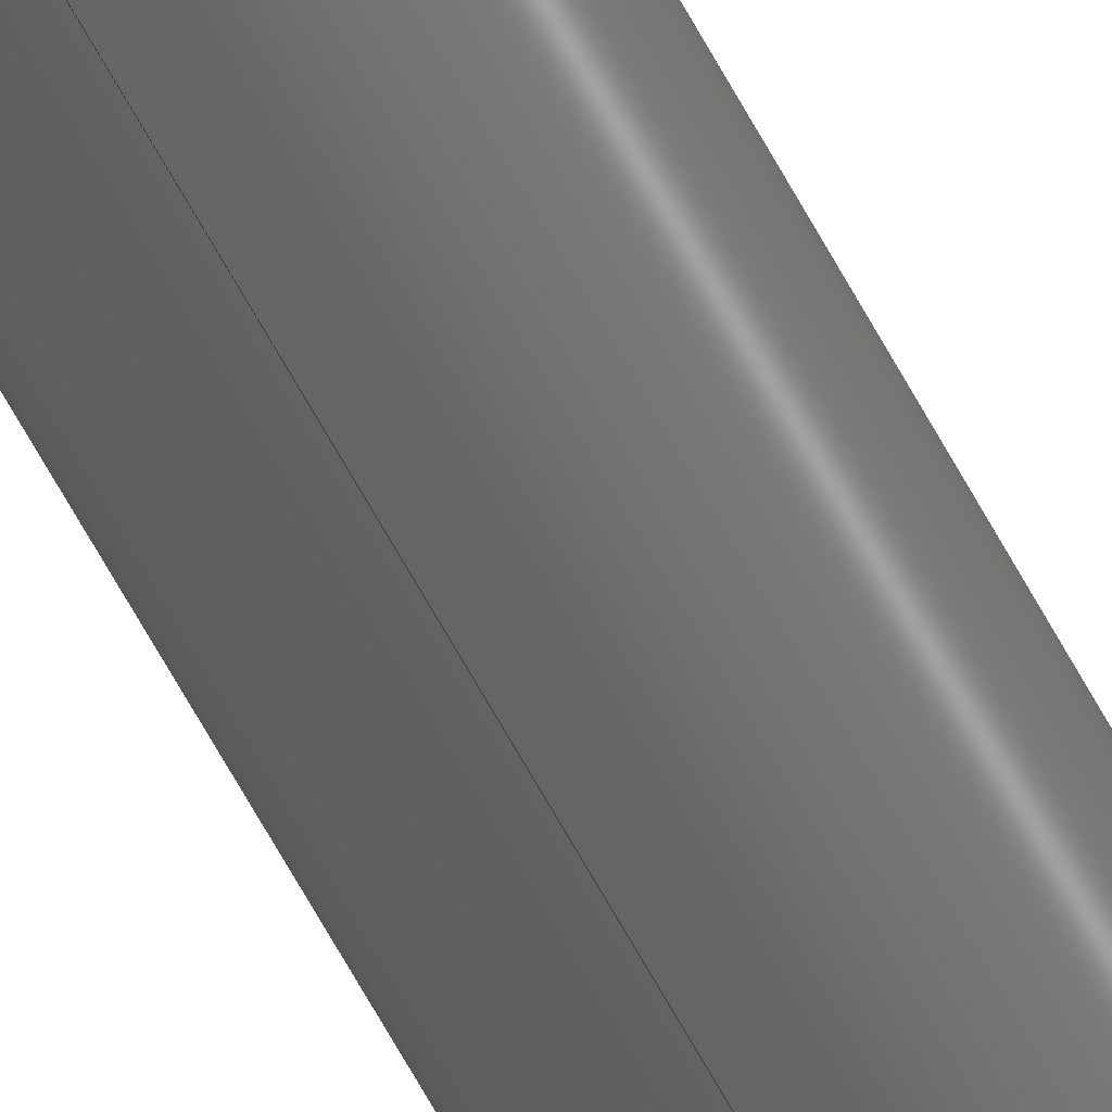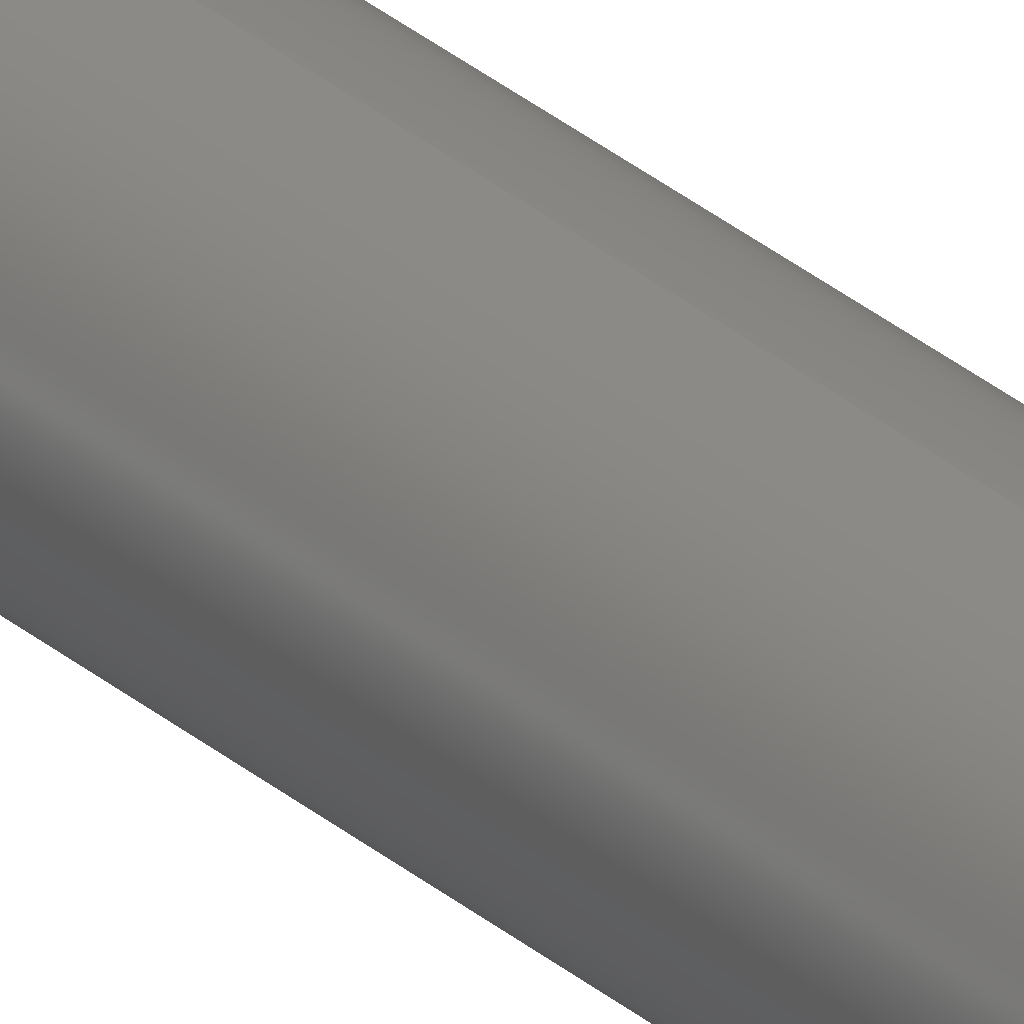
<metadata>
{"format":"step","ext":"step","renderer":"f3d","projection":"perspective","resolution":1024,"background":"white","views":[{"elev":-48.4,"azim":-155.9,"up":"+Z"},{"elev":28.4,"azim":-37.5,"up":"+Z"}]}
</metadata>
<code>
ISO-10303-21;
DATA;
#1 = APPROVAL ( #217, 'UNSPECIFIED' ) ;
#2 = VERTEX_POINT ( 'NONE', #21 ) ;
#3 = ORIENTED_EDGE ( 'NONE', *, *, #255, .T. ) ;
#4 = PRODUCT_DEFINITION_FORMATION_WITH_SPECIFIED_SOURCE ( 'ANY', '', #170, .NOT_KNOWN. ) ;
#5 = APPROVAL_ROLE ( '' ) ;
#6 = CALENDAR_DATE ( 2014, 23, 7 ) ;
#7 = CARTESIAN_POINT ( 'NONE',  ( 0, 0.02, 0 ) ) ;
#8 = ORIENTED_EDGE ( 'NONE', *, *, #229, .F. ) ;
#9 = DIRECTION ( 'NONE',  ( -0, 1, -0 ) ) ;
#10 = ORIENTED_EDGE ( 'NONE', *, *, #226, .F. ) ;
#11 = CARTESIAN_POINT ( 'NONE',  ( 0, 11.98, -0.1249 ) ) ;
#12 = PRODUCT_DEFINITION_SHAPE ( 'NONE', 'NONE',  #37 ) ;
#13 = PERSON_AND_ORGANIZATION ( #102, #254 ) ;
#14 = APPROVAL_STATUS ( 'not_yet_approved' ) ;
#15 = VECTOR ( 'NONE', #195, 39.37 ) ;
#16 = CONICAL_SURFACE ( 'NONE', #136, 0.1049, 0.7854 ) ;
#17 = EDGE_LOOP ( 'NONE', ( #62, #151 ) ) ;
#18 = DIRECTION ( 'NONE',  ( 0, -0, 1 ) ) ;
#19 = ADVANCED_FACE ( 'NONE', ( #23 ), #36, .T. ) ;
#20 = LINE ( 'NONE', #181, #15 ) ;
#21 = CARTESIAN_POINT ( 'NONE',  ( 1.407e-17, 12, 0.1049 ) ) ;
#22 = CC_DESIGN_DATE_AND_TIME_ASSIGNMENT ( #165, #168, ( #37 ) ) ;
#23 = FACE_OUTER_BOUND ( 'NONE', #67, .T. ) ;
#24 = LINE ( 'NONE', #93, #91 ) ;
#25 = CARTESIAN_POINT ( 'NONE',  ( 0, 12, 0 ) ) ;
#26 = CC_DESIGN_PERSON_AND_ORGANIZATION_ASSIGNMENT ( #117, #98, ( #37 ) ) ;
#27 = DIRECTION ( 'NONE',  ( -0, -1, -0 ) ) ;
#28 = DIRECTION ( 'NONE',  ( -0, -1, -0 ) ) ;
#29 = COORDINATED_UNIVERSAL_TIME_OFFSET ( 6, 0, .BEHIND. ) ;
#30 = CC_DESIGN_APPROVAL ( #35, ( #37 ) ) ;
#31 = DIRECTION ( 'NONE',  ( 0, -0.7071, -0.7071 ) ) ;
#32 = ORIENTED_EDGE ( 'NONE', *, *, #226, .T. ) ;
#33 = DIRECTION ( 'NONE',  ( 0, -1, 0 ) ) ;
#34 = LOCAL_TIME ( 11, 40, 40, #92 ) ;
#35 = APPROVAL ( #139, 'UNSPECIFIED' ) ;
#36 = PLANE ( 'NONE',  #175 ) ;
#37 = PRODUCT_DEFINITION ( 'UNKNOWN', '', #4, #138 ) ;
#38 = CC_DESIGN_PERSON_AND_ORGANIZATION_ASSIGNMENT ( #13, #68, ( #170 ) ) ;
#39 = APPROVAL_DATE_TIME ( #101, #1 ) ;
#40 = AXIS2_PLACEMENT_3D ( 'NONE', #90, #71, #70 ) ;
#41 = ORIENTED_EDGE ( 'NONE', *, *, #208, .T. ) ;
#42 = FACE_OUTER_BOUND ( 'NONE', #199, .T. ) ;
#43 = DIRECTION ( 'NONE',  ( 0, 0, -1 ) ) ;
#44 = MECHANICAL_CONTEXT ( 'NONE', #88, 'mechanical' ) ;
#45 = APPLICATION_CONTEXT ( 'configuration controlled 3d designs of mechanical parts and assemblies' ) ;
#46 = APPROVAL_PERSON_ORGANIZATION ( #110, #1, #222 ) ;
#47 = FACE_OUTER_BOUND ( 'NONE', #104, .T. ) ;
#48 = DIRECTION ( 'NONE',  ( 0, 0, 1 ) ) ;
#49 = CARTESIAN_POINT ( 'NONE',  ( 0, 0, 0 ) ) ;
#50 = ORIENTED_EDGE ( 'NONE', *, *, #249, .T. ) ;
#51 = DIRECTION ( 'NONE',  ( 8.66e-17, 0.7071, -0.7071 ) ) ;
#52 = EDGE_CURVE ( 'NONE', #155, #2, #232, .T. ) ;
#53 = VERTEX_POINT ( 'NONE', #201 ) ;
#54 = EDGE_CURVE ( 'NONE', #2, #155, #204, .T. ) ;
#55 = DIRECTION ( 'NONE',  ( 0, -0, 1 ) ) ;
#56 = DIMENSIONAL_EXPONENTS ( 1, 0, 0, 0, 0, 0, 0 ) ;
#57 = COORDINATED_UNIVERSAL_TIME_OFFSET ( 6, 0, .BEHIND. ) ;
#58 = CYLINDRICAL_SURFACE ( 'NONE', #148, 0.1249 ) ;
#59 = DIRECTION ( 'NONE',  ( -0, -1, -0 ) ) ;
#60 = DIRECTION ( 'NONE',  ( 0, 1, 0 ) ) ;
#61 = LINE ( 'NONE', #72, #132 ) ;
#62 = ORIENTED_EDGE ( 'NONE', *, *, #162, .T. ) ;
#63 = VERTEX_POINT ( 'NONE', #224 ) ;
#64 = LOCAL_TIME ( 11, 40, 40, #127 ) ;
#65 = CIRCLE ( 'NONE', #166, 0.1048 ) ;
#66 = CIRCLE ( 'NONE', #106, 0.1249 ) ;
#67 = EDGE_LOOP ( 'NONE', ( #134, #96 ) ) ;
#68 = PERSON_AND_ORGANIZATION_ROLE ( 'design_owner' ) ;
#69 = UNCERTAINTY_MEASURE_WITH_UNIT (LENGTH_MEASURE( 1e-05 ), #157, 'distance_accuracy_value', 'NONE');
#70 = DIRECTION ( 'NONE',  ( 1, 0, 0 ) ) ;
#71 = DIRECTION ( 'NONE',  ( 0, 0, 1 ) ) ;
#72 = CARTESIAN_POINT ( 'NONE',  ( 0, 12, -0.1249 ) ) ;
#73 = CC_DESIGN_APPROVAL ( #1, ( #4 ) ) ;
#74 = CARTESIAN_POINT ( 'NONE',  ( 0, 0, 0 ) ) ;
#75 = PERSON_AND_ORGANIZATION_ROLE ( 'design_supplier' ) ;
#76 = ADVANCED_FACE ( 'NONE', ( #111 ), #58, .T. ) ;
#77 = CARTESIAN_POINT ( 'NONE',  ( 0, 12, -0.1049 ) ) ;
#78 = APPROVAL_DATE_TIME ( #142, #137 ) ;
#79 = DIRECTION ( 'NONE',  ( 0, 1, 0 ) ) ;
#80 = ORIENTED_EDGE ( 'NONE', *, *, #256, .F. ) ;
#81 = AXIS2_PLACEMENT_3D ( 'NONE', #25, #27, #43 ) ;
#82 = ORIENTED_EDGE ( 'NONE', *, *, #262, .T. ) ;
#83 = VECTOR ( 'NONE', #141, 39.37 ) ;
#84 = APPROVAL_PERSON_ORGANIZATION ( #147, #137, #219 ) ;
#85 = AXIS2_PLACEMENT_3D ( 'NONE', #95, #160, #236 ) ;
#86 = ORIENTED_EDGE ( 'NONE', *, *, #240, .F. ) ;
#87 = ORIENTED_EDGE ( 'NONE', *, *, #162, .F. ) ;
#88 = APPLICATION_CONTEXT ( 'configuration controlled 3d designs of mechanical parts and assemblies' ) ;
#89 =( GEOMETRIC_REPRESENTATION_CONTEXT ( 3 ) GLOBAL_UNCERTAINTY_ASSIGNED_CONTEXT ( ( #69 ) ) GLOBAL_UNIT_ASSIGNED_CONTEXT ( ( #157, #193, #113 ) ) REPRESENTATION_CONTEXT ( 'NONE', 'WORKASPACE' ) );
#90 = CARTESIAN_POINT ( 'NONE',  ( 0, 0, 0 ) ) ;
#91 = VECTOR ( 'NONE', #51, 39.37 ) ;
#92 = COORDINATED_UNIVERSAL_TIME_OFFSET ( 6, 0, .BEHIND. ) ;
#93 = CARTESIAN_POINT ( 'NONE',  ( 1.529e-17, 0.02, -0.1249 ) ) ;
#94 = DIRECTION ( 'NONE',  ( 0, -1, 0 ) ) ;
#95 = CARTESIAN_POINT ( 'NONE',  ( 0, 12, 0 ) ) ;
#96 = ORIENTED_EDGE ( 'NONE', *, *, #54, .T. ) ;
#97 = AXIS2_PLACEMENT_3D ( 'NONE', #156, #237, #263 ) ;
#98 = PERSON_AND_ORGANIZATION_ROLE ( 'creator' ) ;
#99 = CARTESIAN_POINT ( 'NONE',  ( 0, 0, 0 ) ) ;
#100 = DIRECTION ( 'NONE',  ( 0, 0, 1 ) ) ;
#101 = DATE_AND_TIME ( #159, #205 ) ;
#102 = PERSON ( 'UNSPECIFIED', 'UNSPECIFIED', 'UNSPECIFIED', ('UNSPECIFIED'), ('UNSPECIFIED'), ('UNSPECIFIED') ) ;
#103 = DIRECTION ( 'NONE',  ( 0, 0, 1 ) ) ;
#104 = EDGE_LOOP ( 'NONE', ( #8, #32, #197, #173 ) ) ;
#105 = MANIFOLD_SOLID_BREP ( 'Chamfer1', #253 ) ;
#106 = AXIS2_PLACEMENT_3D ( 'NONE', #121, #94, #176 ) ;
#107 = AXIS2_PLACEMENT_3D ( 'NONE', #242, #143, #266 ) ;
#108 = DIRECTION ( 'NONE',  ( 0, 1, 0 ) ) ;
#109 = ORIENTED_EDGE ( 'NONE', *, *, #122, .T. ) ;
#110 = PERSON_AND_ORGANIZATION ( #102, #254 ) ;
#111 = FACE_OUTER_BOUND ( 'NONE', #186, .T. ) ;
#112 = EDGE_LOOP ( 'NONE', ( #10, #87, #109, #233 ) ) ;
#113 =( NAMED_UNIT ( * ) SI_UNIT ( $, .STERADIAN. ) SOLID_ANGLE_UNIT ( ) );
#114 = AXIS2_PLACEMENT_3D ( 'NONE', #198, #212, #214 ) ;
#115 = APPLICATION_PROTOCOL_DEFINITION ( 'international standard', 'config_control_design', 1994, #88 ) ;
#116 = PRODUCT_RELATED_PRODUCT_CATEGORY ( 'detail', '', ( #170 ) ) ;
#117 = PERSON_AND_ORGANIZATION ( #102, #254 ) ;
#118 =( LENGTH_UNIT ( ) NAMED_UNIT ( * ) SI_UNIT ( $, .METRE. ) );
#119 = CARTESIAN_POINT ( 'NONE',  ( 0, 0, 0.1048 ) ) ;
#120 = AXIS2_PLACEMENT_3D ( 'NONE', #49, #264, #239 ) ;
#121 = CARTESIAN_POINT ( 'NONE',  ( 0, 11.98, 0 ) ) ;
#122 = EDGE_CURVE ( 'NONE', #234, #228, #179, .T. ) ;
#123 = ORIENTED_EDGE ( 'NONE', *, *, #52, .F. ) ;
#124 = AXIS2_PLACEMENT_3D ( 'NONE', #7, #9, #48 ) ;
#125 = SECURITY_CLASSIFICATION_LEVEL ( 'unclassified' ) ;
#126 = CARTESIAN_POINT ( 'NONE',  ( 0, 12, 0 ) ) ;
#127 = COORDINATED_UNIVERSAL_TIME_OFFSET ( 6, 0, .BEHIND. ) ;
#128 = CC_DESIGN_SECURITY_CLASSIFICATION ( #210, ( #4 ) ) ;
#129 = DIRECTION ( 'NONE',  ( 0, 0, -1 ) ) ;
#130 = AXIS2_PLACEMENT_3D ( 'NONE', #272, #252, #103 ) ;
#131 = CC_DESIGN_APPROVAL ( #137, ( #210 ) ) ;
#132 = VECTOR ( 'NONE', #28, 39.37 ) ;
#133 = FACE_OUTER_BOUND ( 'NONE', #227, .T. ) ;
#134 = ORIENTED_EDGE ( 'NONE', *, *, #52, .T. ) ;
#135 = AXIS2_PLACEMENT_3D ( 'NONE', #74, #79, #55 ) ;
#136 = AXIS2_PLACEMENT_3D ( 'NONE', #126, #33, #129 ) ;
#137 = APPROVAL ( #14, 'UNSPECIFIED' ) ;
#138 = DESIGN_CONTEXT ( 'detailed design', #45, 'design' ) ;
#139 = APPROVAL_STATUS ( 'not_yet_approved' ) ;
#140 = APPLICATION_PROTOCOL_DEFINITION ( 'international standard', 'config_control_design', 1994, #45 ) ;
#141 = DIRECTION ( 'NONE',  ( 8.66e-17, -0.7071, 0.7071 ) ) ;
#142 = DATE_AND_TIME ( #190, #251 ) ;
#143 = DIRECTION ( 'NONE',  ( -0, 1, -0 ) ) ;
#144 = ADVANCED_BREP_SHAPE_REPRESENTATION ( '634178', ( #105, #40 ), #89 ) ;
#145 = DATE_TIME_ROLE ( 'classification_date' ) ;
#146 = DIRECTION ( 'NONE',  ( -0, -1, -0 ) ) ;
#147 = PERSON_AND_ORGANIZATION ( #102, #254 ) ;
#148 = AXIS2_PLACEMENT_3D ( 'NONE', #250, #59, #223 ) ;
#149 = CARTESIAN_POINT ( 'NONE',  ( 0, 12, 0 ) ) ;
#150 = CC_DESIGN_DATE_AND_TIME_ASSIGNMENT ( #196, #145, ( #210 ) ) ;
#151 = ORIENTED_EDGE ( 'NONE', *, *, #229, .T. ) ;
#152 = PERSON_AND_ORGANIZATION ( #102, #254 ) ;
#153 = CONICAL_SURFACE ( 'NONE', #107, 0.1249, 0.7854 ) ;
#154 = VERTEX_POINT ( 'NONE', #11 ) ;
#155 = VERTEX_POINT ( 'NONE', #77 ) ;
#156 = CARTESIAN_POINT ( 'NONE',  ( 0, 0.02, 0 ) ) ;
#157 =( CONVERSION_BASED_UNIT ( 'INCH', #244 ) LENGTH_UNIT ( ) NAMED_UNIT ( #56 ) );
#158 = CC_DESIGN_PERSON_AND_ORGANIZATION_ASSIGNMENT ( #152, #202, ( #210 ) ) ;
#159 = CALENDAR_DATE ( 2014, 23, 7 ) ;
#160 = DIRECTION ( 'NONE',  ( 0, -1, 0 ) ) ;
#161 = SHAPE_DEFINITION_REPRESENTATION ( #12, #144 ) ;
#162 = EDGE_CURVE ( 'NONE', #234, #275, #65, .T. ) ;
#163 = ORIENTED_EDGE ( 'NONE', *, *, #207, .F. ) ;
#164 = ADVANCED_FACE ( 'NONE', ( #178 ), #225, .F. ) ;
#165 = DATE_AND_TIME ( #209, #277 ) ;
#166 = AXIS2_PLACEMENT_3D ( 'NONE', #99, #146, #100 ) ;
#167 = CYLINDRICAL_SURFACE ( 'NONE', #81, 0.1249 ) ;
#168 = DATE_TIME_ROLE ( 'creation_date' ) ;
#169 = DIRECTION ( 'NONE',  ( 0, 0, 1 ) ) ;
#170 = PRODUCT ( '634178', '634178', '', ( #44 ) ) ;
#171 = APPROVAL_DATE_TIME ( #220, #35 ) ;
#172 = VECTOR ( 'NONE', #248, 39.37 ) ;
#173 = ORIENTED_EDGE ( 'NONE', *, *, #122, .F. ) ;
#174 = AXIS2_PLACEMENT_3D ( 'NONE', #184, #267, #246 ) ;
#175 = AXIS2_PLACEMENT_3D ( 'NONE', #149, #108, #18 ) ;
#176 = DIRECTION ( 'NONE',  ( 0, 0, 1 ) ) ;
#177 = APPROVAL_PERSON_ORGANIZATION ( #230, #35, #5 ) ;
#178 = FACE_OUTER_BOUND ( 'NONE', #17, .T. ) ;
#179 = LINE ( 'NONE', #243, #172 ) ;
#180 = CARTESIAN_POINT ( 'NONE',  ( 1.284e-17, 12, 0.1049 ) ) ;
#181 = CARTESIAN_POINT ( 'NONE',  ( 1.529e-17, 12, 0.1249 ) ) ;
#182 = ORIENTED_EDGE ( 'NONE', *, *, #54, .F. ) ;
#183 = EDGE_LOOP ( 'NONE', ( #215, #123, #261, #213 ) ) ;
#184 = CARTESIAN_POINT ( 'NONE',  ( 0, 12, 0 ) ) ;
#185 = ADVANCED_FACE ( 'NONE', ( #221 ), #16, .T. ) ;
#186 = EDGE_LOOP ( 'NONE', ( #80, #3, #191, #82 ) ) ;
#187 = AXIS2_PLACEMENT_3D ( 'NONE', #273, #60, #169 ) ;
#188 = CONICAL_SURFACE ( 'NONE', #130, 0.1249, 0.7854 ) ;
#189 = CIRCLE ( 'NONE', #114, 0.1249 ) ;
#190 = CALENDAR_DATE ( 2014, 23, 7 ) ;
#191 = ORIENTED_EDGE ( 'NONE', *, *, #211, .T. ) ;
#192 = CONICAL_SURFACE ( 'NONE', #85, 0.1049, 0.7854 ) ;
#193 =( NAMED_UNIT ( * ) PLANE_ANGLE_UNIT ( ) SI_UNIT ( $, .RADIAN. ) );
#194 = ADVANCED_FACE ( 'NONE', ( #47 ), #188, .T. ) ;
#195 = DIRECTION ( 'NONE',  ( -0, -1, -0 ) ) ;
#196 = DATE_AND_TIME ( #258, #34 ) ;
#197 = ORIENTED_EDGE ( 'NONE', *, *, #208, .F. ) ;
#198 = CARTESIAN_POINT ( 'NONE',  ( 0, 11.98, 0 ) ) ;
#199 = EDGE_LOOP ( 'NONE', ( #259, #241, #41, #238 ) ) ;
#200 = CARTESIAN_POINT ( 'NONE',  ( 0, 12, -0.1049 ) ) ;
#201 = CARTESIAN_POINT ( 'NONE',  ( 0, 0.02, -0.1249 ) ) ;
#202 = PERSON_AND_ORGANIZATION_ROLE ( 'classification_officer' ) ;
#203 = PERSON_AND_ORGANIZATION ( #102, #254 ) ;
#204 = CIRCLE ( 'NONE', #174, 0.1049 ) ;
#205 = LOCAL_TIME ( 11, 40, 40, #270 ) ;
#206 = FACE_OUTER_BOUND ( 'NONE', #112, .T. ) ;
#207 = EDGE_CURVE ( 'NONE', #155, #154, #278, .T. ) ;
#208 = EDGE_CURVE ( 'NONE', #228, #53, #274, .T. ) ;
#209 = CALENDAR_DATE ( 2014, 23, 7 ) ;
#210 = SECURITY_CLASSIFICATION ( '', '', #125 ) ;
#211 = EDGE_CURVE ( 'NONE', #154, #53, #61, .T. ) ;
#212 = DIRECTION ( 'NONE',  ( 0, -1, 0 ) ) ;
#213 = ORIENTED_EDGE ( 'NONE', *, *, #255, .F. ) ;
#214 = DIRECTION ( 'NONE',  ( 0, 0, 1 ) ) ;
#215 = ORIENTED_EDGE ( 'NONE', *, *, #249, .F. ) ;
#216 = CARTESIAN_POINT ( 'NONE',  ( 1.529e-17, 0.02, 0.1249 ) ) ;
#217 = APPROVAL_STATUS ( 'not_yet_approved' ) ;
#218 = CC_DESIGN_PERSON_AND_ORGANIZATION_ASSIGNMENT ( #203, #75, ( #4 ) ) ;
#219 = APPROVAL_ROLE ( '' ) ;
#220 = DATE_AND_TIME ( #6, #64 ) ;
#221 = FACE_OUTER_BOUND ( 'NONE', #183, .T. ) ;
#222 = APPROVAL_ROLE ( '' ) ;
#223 = DIRECTION ( 'NONE',  ( 0, 0, -1 ) ) ;
#224 = CARTESIAN_POINT ( 'NONE',  ( 1.529e-17, 11.98, 0.1249 ) ) ;
#225 = PLANE ( 'NONE',  #135 ) ;
#226 = EDGE_CURVE ( 'NONE', #275, #53, #24, .T. ) ;
#227 = EDGE_LOOP ( 'NONE', ( #182, #50, #86, #163 ) ) ;
#228 = VERTEX_POINT ( 'NONE', #216 ) ;
#229 = EDGE_CURVE ( 'NONE', #275, #234, #260, .T. ) ;
#230 = PERSON_AND_ORGANIZATION ( #102, #254 ) ;
#231 = CIRCLE ( 'NONE', #97, 0.1249 ) ;
#232 = CIRCLE ( 'NONE', #187, 0.1049 ) ;
#233 = ORIENTED_EDGE ( 'NONE', *, *, #262, .F. ) ;
#234 = VERTEX_POINT ( 'NONE', #119 ) ;
#235 = CARTESIAN_POINT ( 'NONE',  ( 1.407e-17, 0, -0.1048 ) ) ;
#236 = DIRECTION ( 'NONE',  ( 0, 0, -1 ) ) ;
#237 = DIRECTION ( 'NONE',  ( -0, 1, -0 ) ) ;
#238 = ORIENTED_EDGE ( 'NONE', *, *, #211, .F. ) ;
#239 = DIRECTION ( 'NONE',  ( 0, 0, 1 ) ) ;
#240 = EDGE_CURVE ( 'NONE', #154, #63, #189, .T. ) ;
#241 = ORIENTED_EDGE ( 'NONE', *, *, #256, .T. ) ;
#242 = CARTESIAN_POINT ( 'NONE',  ( 0, 0.02, 0 ) ) ;
#243 = CARTESIAN_POINT ( 'NONE',  ( 0, 0.02, 0.1249 ) ) ;
#244 = LENGTH_MEASURE_WITH_UNIT ( LENGTH_MEASURE( 0.0254 ), #118 );
#245 = PERSON_AND_ORGANIZATION_ROLE ( 'creator' ) ;
#246 = DIRECTION ( 'NONE',  ( 0, 0, 1 ) ) ;
#247 = ADVANCED_FACE ( 'NONE', ( #206 ), #153, .T. ) ;
#248 = DIRECTION ( 'NONE',  ( 0, 0.7071, 0.7071 ) ) ;
#249 = EDGE_CURVE ( 'NONE', #2, #63, #257, .T. ) ;
#250 = CARTESIAN_POINT ( 'NONE',  ( 0, 12, 0 ) ) ;
#251 = LOCAL_TIME ( 11, 40, 40, #29 ) ;
#252 = DIRECTION ( 'NONE',  ( -0, 1, -0 ) ) ;
#253 = CLOSED_SHELL ( 'NONE', ( #276, #194, #269, #76, #19, #164, #247, #185 ) ) ;
#254 = ORGANIZATION ( 'UNSPECIFIED', 'UNSPECIFIED', '' ) ;
#255 = EDGE_CURVE ( 'NONE', #63, #154, #66, .T. ) ;
#256 = EDGE_CURVE ( 'NONE', #63, #228, #20, .T. ) ;
#257 = LINE ( 'NONE', #180, #83 ) ;
#258 = CALENDAR_DATE ( 2014, 23, 7 ) ;
#259 = ORIENTED_EDGE ( 'NONE', *, *, #240, .T. ) ;
#260 = CIRCLE ( 'NONE', #120, 0.1048 ) ;
#261 = ORIENTED_EDGE ( 'NONE', *, *, #207, .T. ) ;
#262 = EDGE_CURVE ( 'NONE', #53, #228, #231, .T. ) ;
#263 = DIRECTION ( 'NONE',  ( 0, 0, 1 ) ) ;
#264 = DIRECTION ( 'NONE',  ( -0, -1, -0 ) ) ;
#265 = PERSON_AND_ORGANIZATION ( #102, #254 ) ;
#266 = DIRECTION ( 'NONE',  ( 0, 0, 1 ) ) ;
#267 = DIRECTION ( 'NONE',  ( 0, 1, 0 ) ) ;
#268 = CC_DESIGN_PERSON_AND_ORGANIZATION_ASSIGNMENT ( #265, #245, ( #4 ) ) ;
#269 = ADVANCED_FACE ( 'NONE', ( #42 ), #167, .T. ) ;
#270 = COORDINATED_UNIVERSAL_TIME_OFFSET ( 6, 0, .BEHIND. ) ;
#271 = VECTOR ( 'NONE', #31, 39.37 ) ;
#272 = CARTESIAN_POINT ( 'NONE',  ( 0, 0.02, 0 ) ) ;
#273 = CARTESIAN_POINT ( 'NONE',  ( 0, 12, 0 ) ) ;
#274 = CIRCLE ( 'NONE', #124, 0.1249 ) ;
#275 = VERTEX_POINT ( 'NONE', #235 ) ;
#276 = ADVANCED_FACE ( 'NONE', ( #133 ), #192, .T. ) ;
#277 = LOCAL_TIME ( 11, 40, 40, #57 ) ;
#278 = LINE ( 'NONE', #200, #271 ) ;
ENDSEC;
END-ISO-10303-21;

</code>
